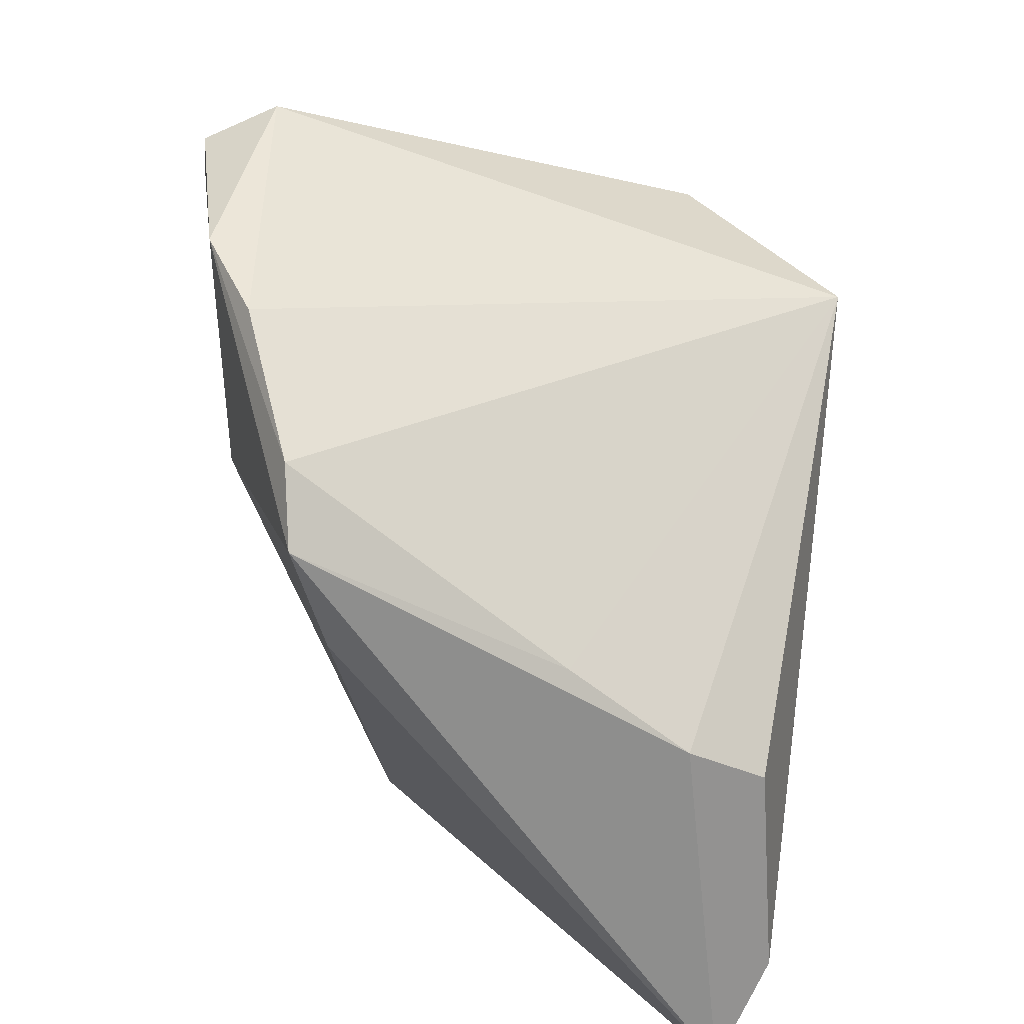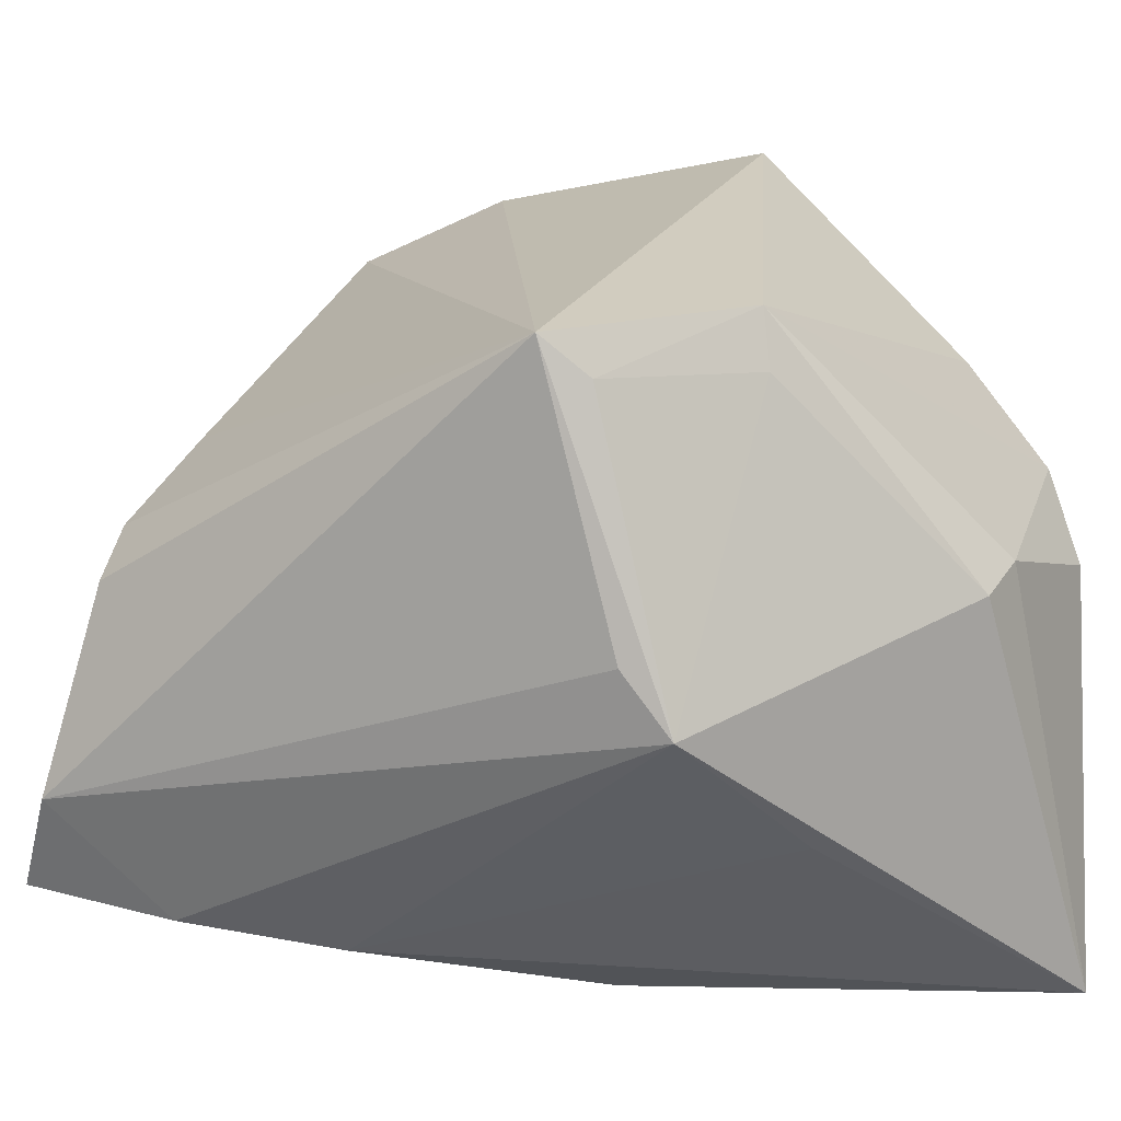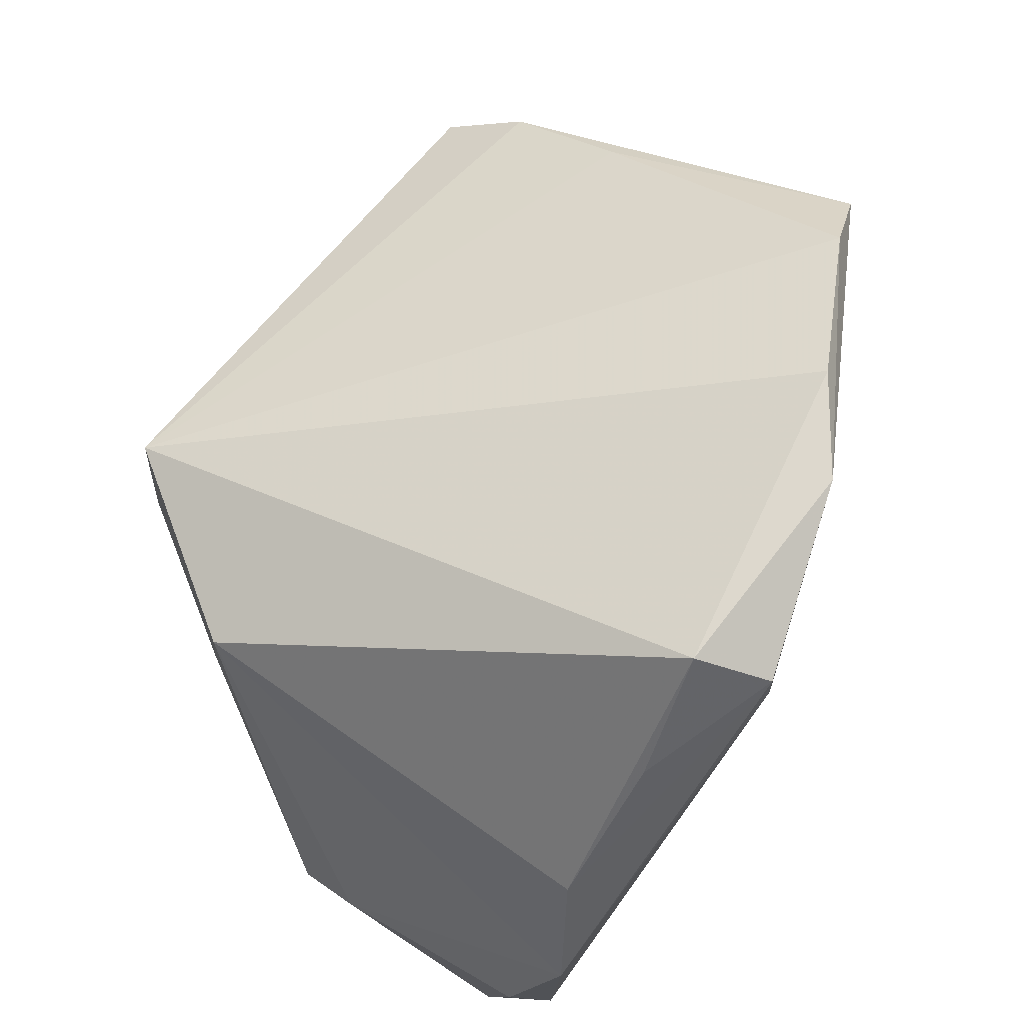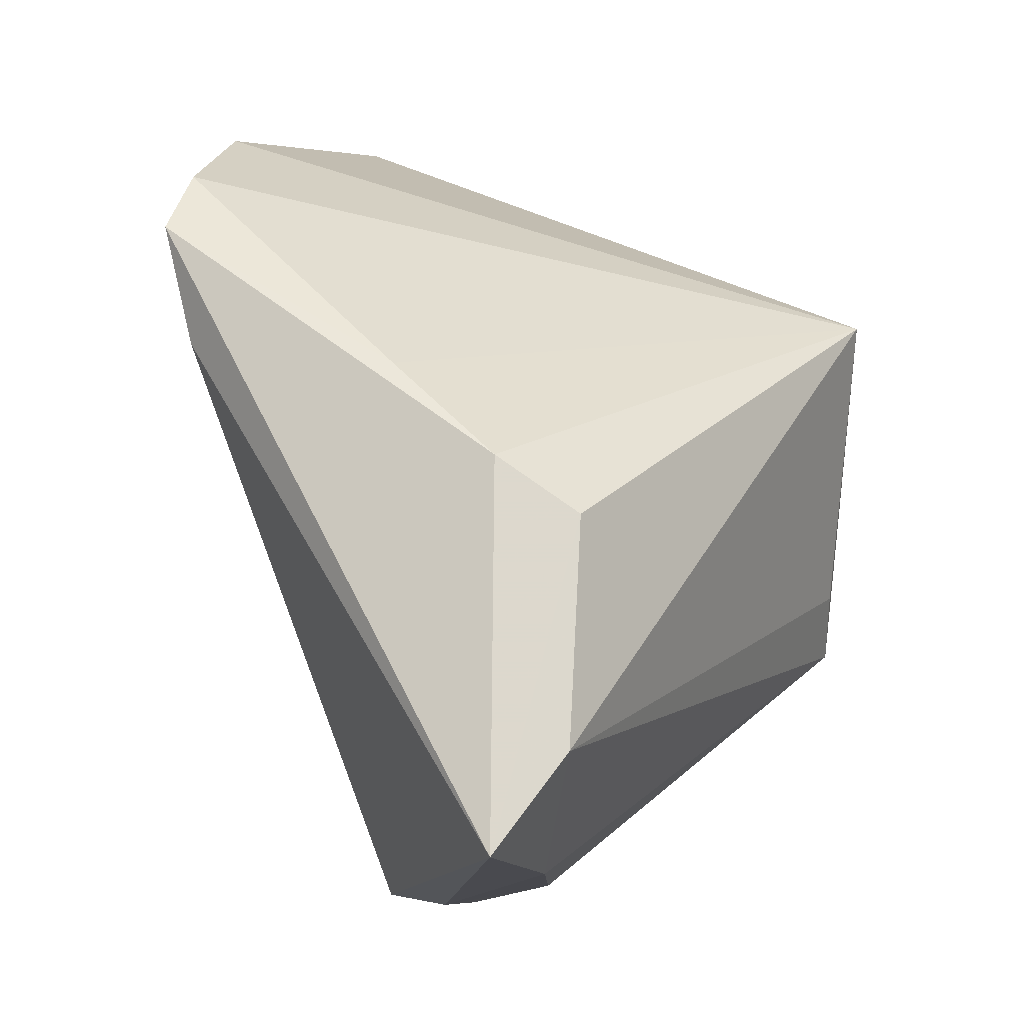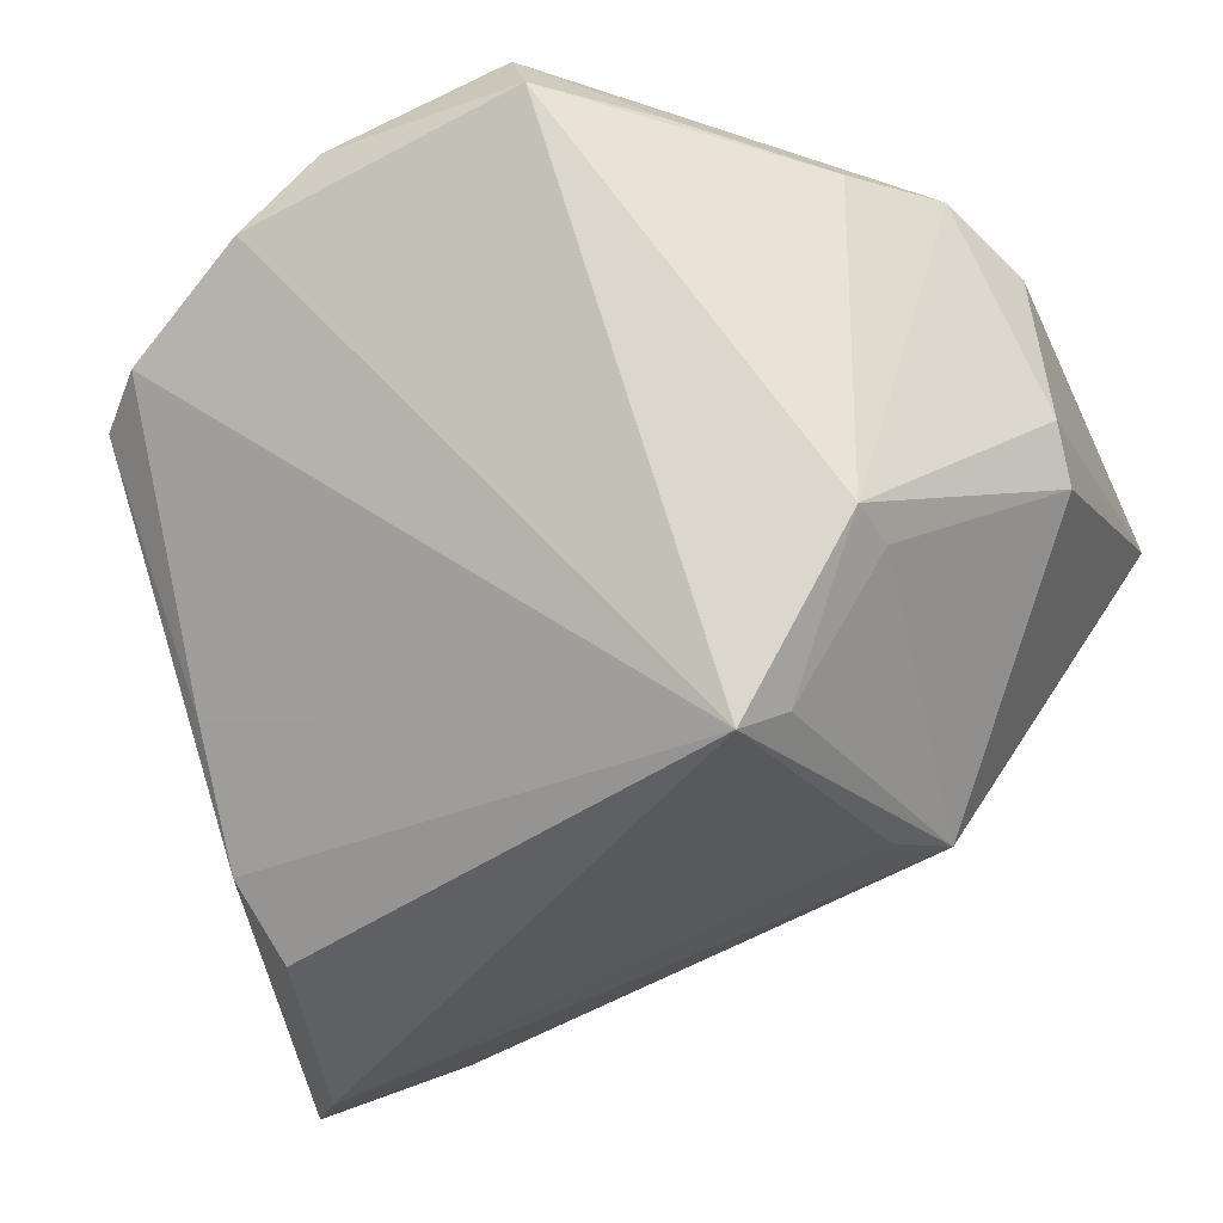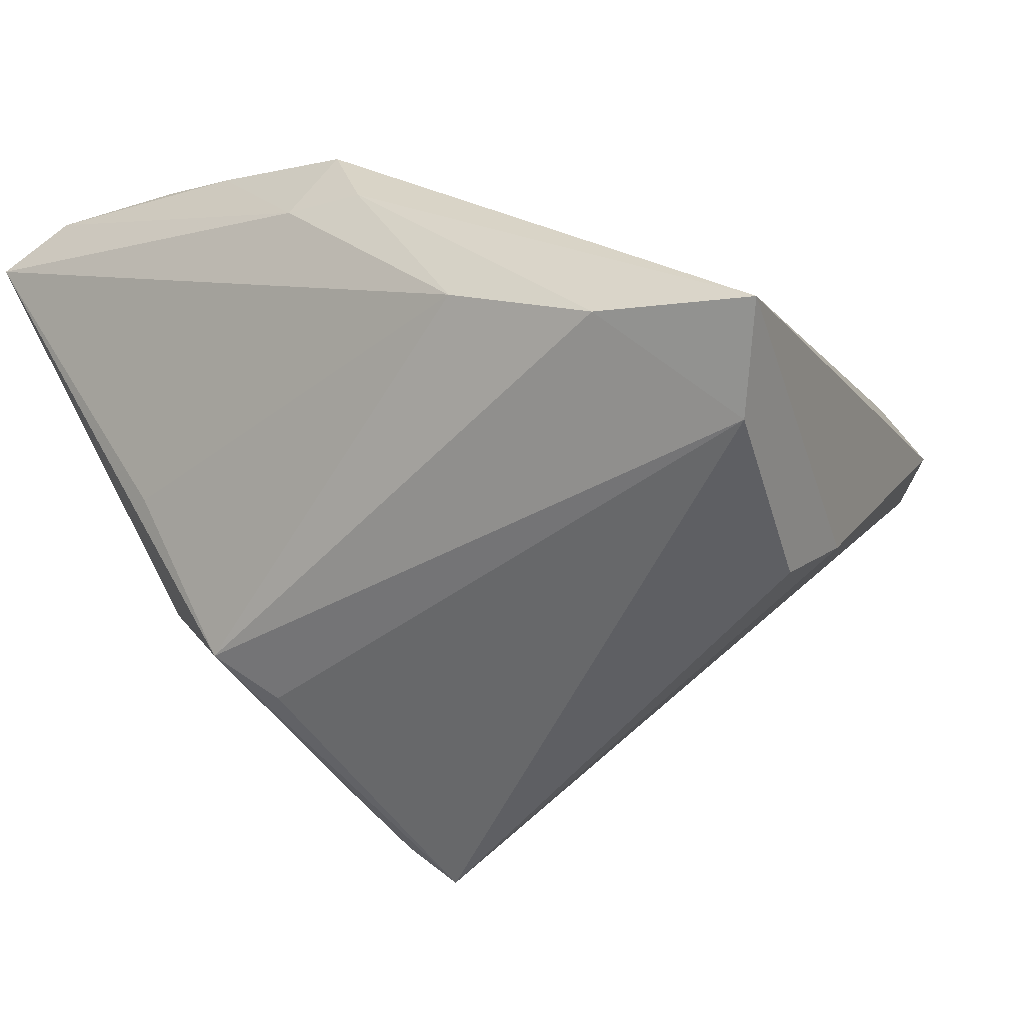
<metadata>
{"format":"obj","ext":"obj","renderer":"f3d","projection":"perspective","resolution":1024,"background":"white","views":[{"elev":40.3,"azim":100.0,"up":"+Y"},{"elev":-0.0,"azim":-146.8,"up":"+Y"},{"elev":79.1,"azim":-55.7,"up":"+Y"},{"elev":-2.3,"azim":125.2,"up":"+Y"},{"elev":-38.7,"azim":-158.5,"up":"+Z"},{"elev":-49.8,"azim":30.2,"up":"+Z"}]}
</metadata>
<code>
v -0.006116 0.04084 0.03345
v 0.039 -0.02357 -0.03384
v -0.04525 -0.003314 0.00392
v -0.04525 -2.452e-05 0.00991
v -0.04525 -0.04347 0.0273
v -0.03201 -0.02673 -0.006241
v -0.01263 -0.04324 0.02208
v -0.02255 0.01592 -0.02926
v -0.02137 -0.0429 0.02648
v -0.008867 0.04379 0.02628
v -0.03176 0.02053 0.02837
v -0.03647 -0.04379 0.03031
v 0.03695 0.01286 -0.01208
v 0.002683 -0.04287 0.01474
v 0.03698 0.003595 -0.02411
v 0.02969 -0.03588 -0.02475
v 0.03582 0.03372 0.01491
v -0.03893 0.009492 0.03267
v 0.03355 -0.001998 -0.03145
v -0.01908 0.03293 0.02823
v 0.04144 0.02773 0.01352
v -0.03155 0.0231 -0.01471
v 0.04075 0.01575 0.01058
v -0.04375 -0.0005004 0.02951
v -0.02776 -0.0162 -0.02412
v -0.002485 -0.04369 0.006881
v -0.0373 -0.0417 0.03344
v 0.02188 0.04033 0.02152
v 0.01291 0.0416 0.02769
v -0.04135 -0.03545 0.03384
v 0.006174 0.008203 0.02976
v -0.02829 -0.03789 0.03198
v -0.01755 -0.03646 0.02816
v 0.006079 -0.04302 0.004672
v -0.006419 0.03686 0.03384
v -0.0323 0.01701 -0.01481
v 0.0153 -0.03886 -0.01528
v 0.04525 -0.0328 -0.02954
v -0.01893 0.01994 -0.03294
v -0.0237 -0.009576 -0.0269
f 29 31 21
f 2 39 19
f 2 25 40
f 40 39 2
f 25 39 40
f 28 39 10
f 10 29 28
f 10 39 22
f 1 29 10
f 21 31 23
f 15 19 39
f 5 25 6
f 12 27 5
f 31 27 32
f 10 22 11
f 11 22 18
f 18 1 11
f 8 39 25
f 8 22 39
f 3 25 5
f 31 32 33
f 5 6 37
f 37 6 25
f 39 28 17
f 17 29 21
f 17 28 29
f 5 27 30
f 9 32 27
f 9 12 7
f 27 12 9
f 7 33 9
f 9 33 32
f 20 1 10
f 10 11 20
f 20 11 1
f 5 30 24
f 24 30 18
f 22 8 36
f 36 3 22
f 36 8 25
f 25 3 36
f 14 33 7
f 14 23 31
f 31 33 14
f 13 15 39
f 39 17 13
f 21 15 13
f 13 17 21
f 35 30 27
f 35 27 31
f 35 1 18
f 18 30 35
f 31 29 35
f 29 1 35
f 4 24 18
f 18 22 4
f 22 3 4
f 4 3 5
f 5 24 4
f 23 14 38
f 21 23 38
f 38 15 21
f 2 19 38
f 19 15 38
f 5 37 26
f 26 12 5
f 7 12 26
f 26 14 7
f 16 37 25
f 16 25 2
f 2 38 16
f 34 38 14
f 14 26 34
f 34 16 38
f 34 26 37
f 37 16 34

</code>
